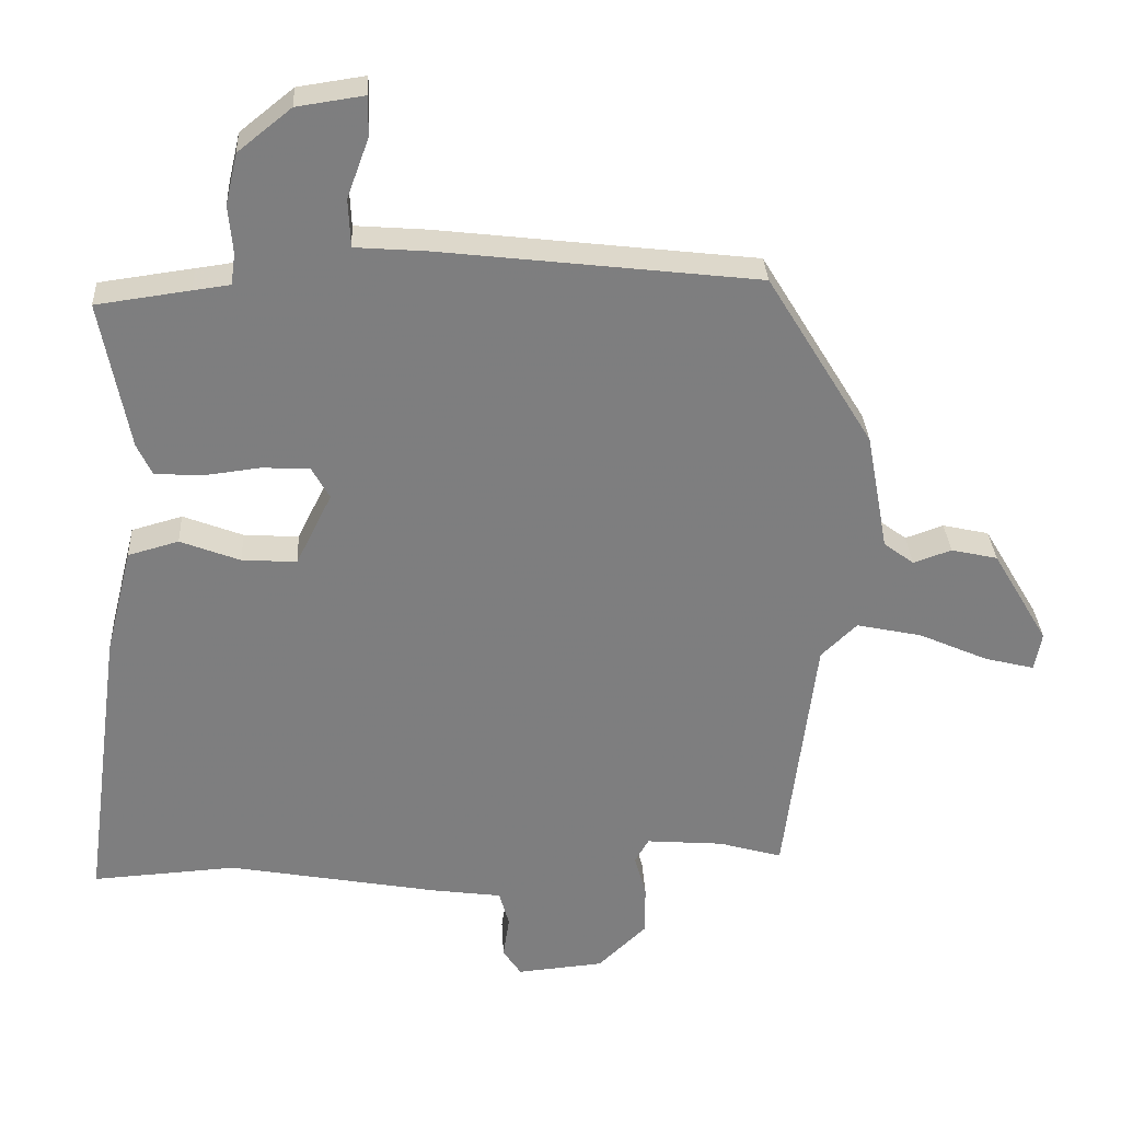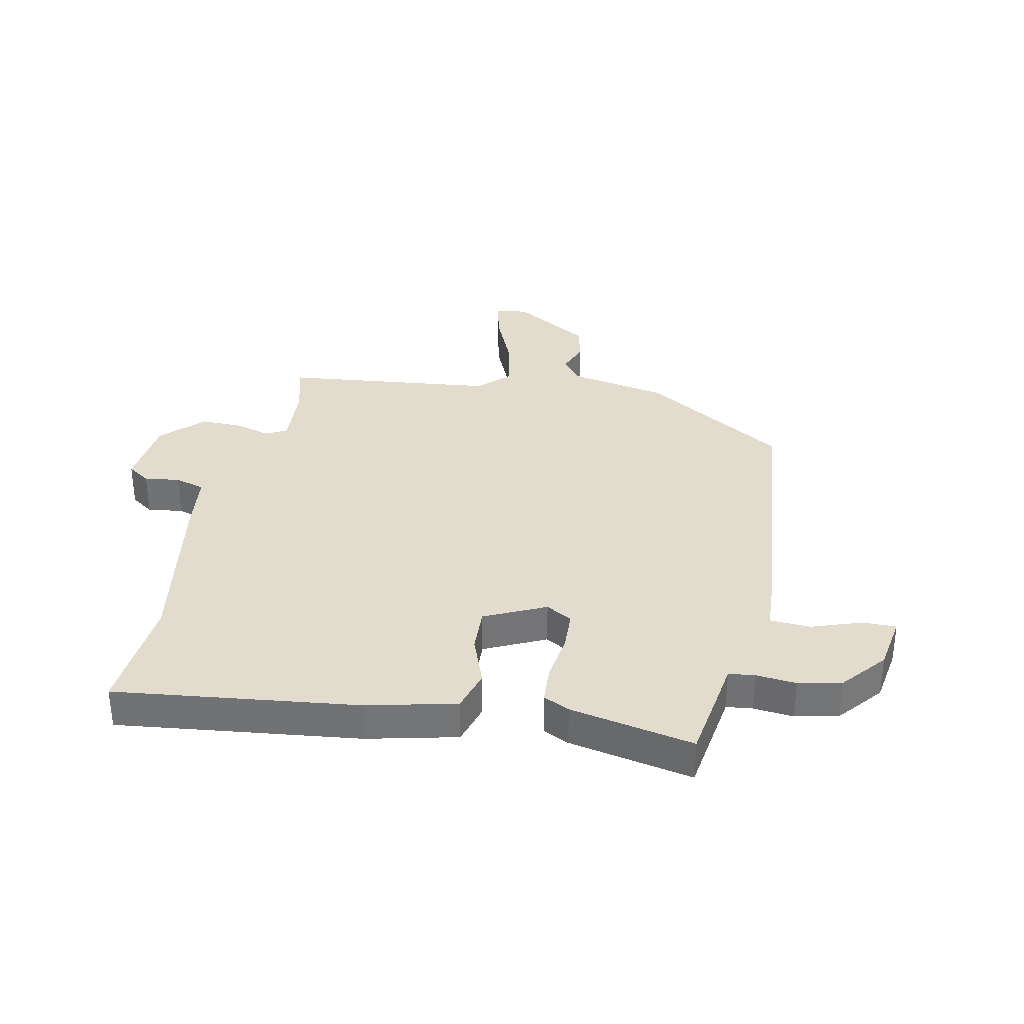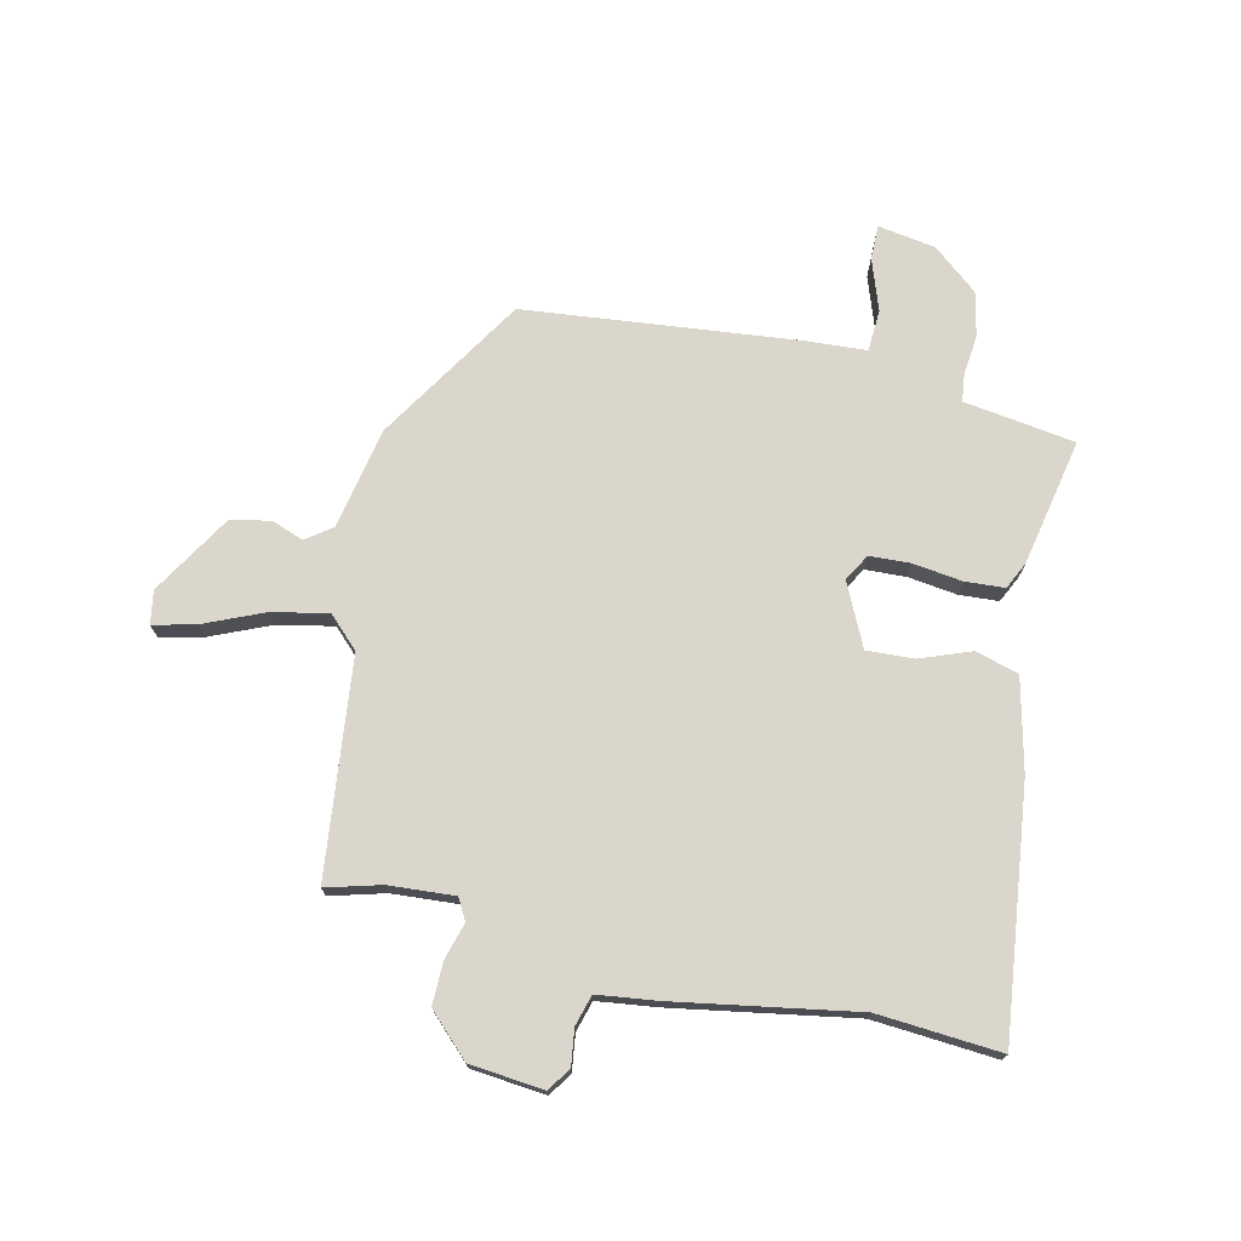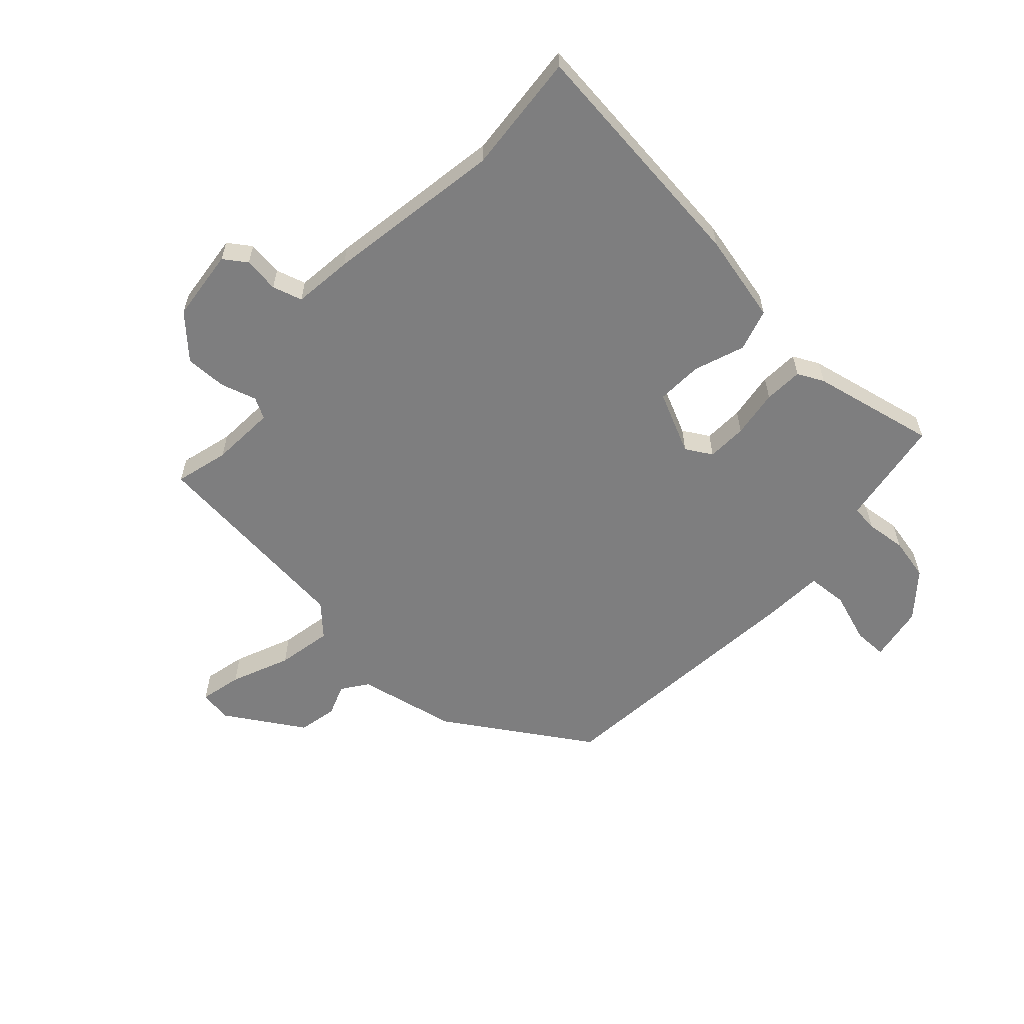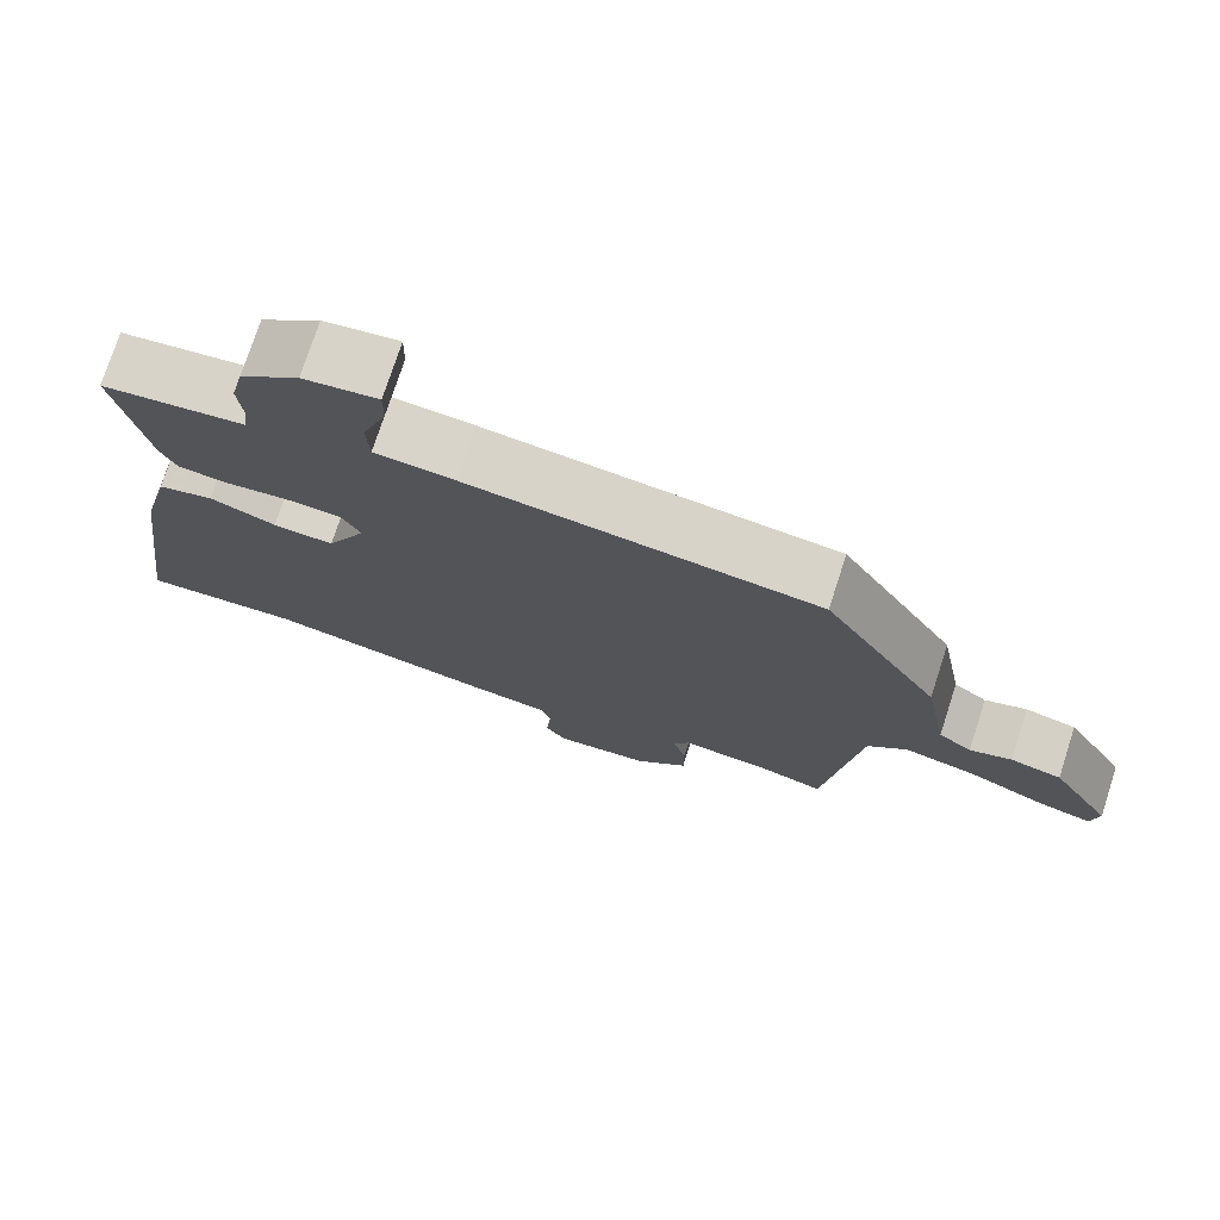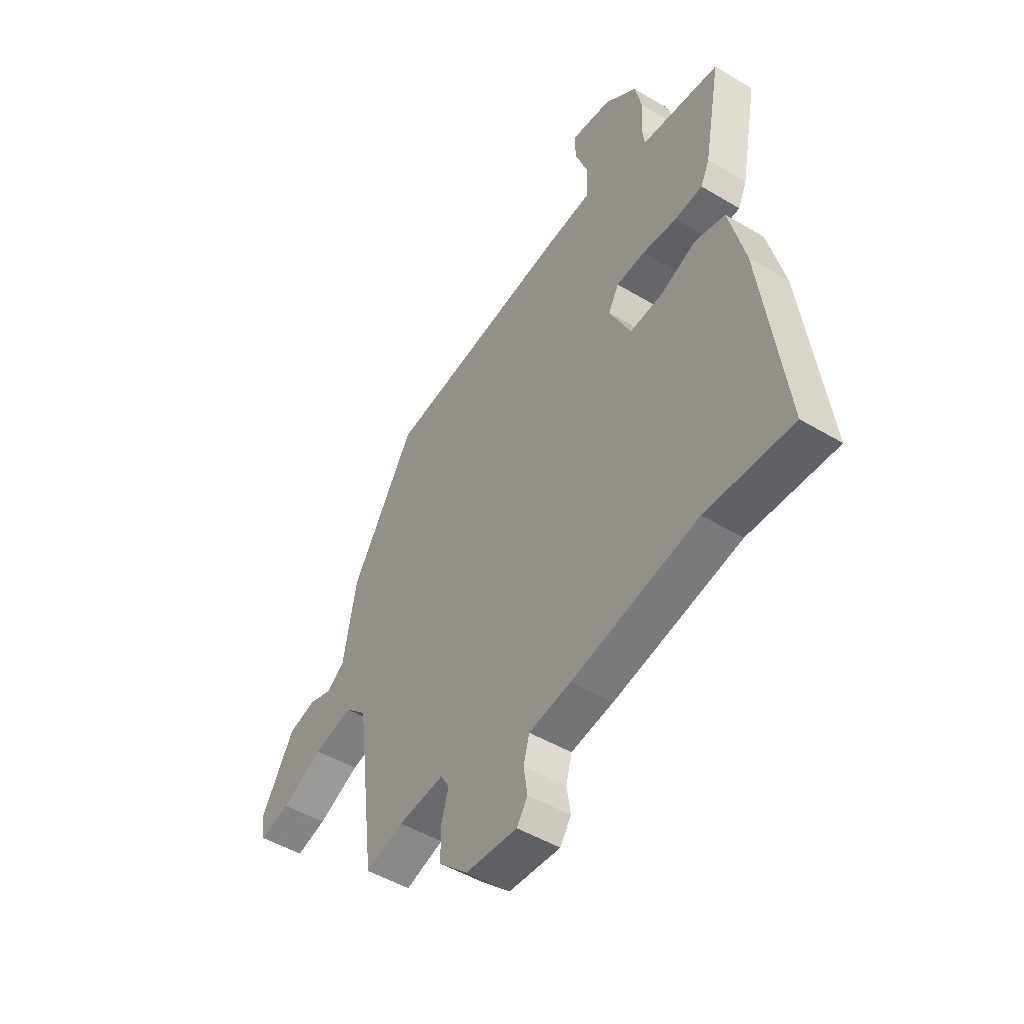
<metadata>
{"format":"obj","ext":"obj","renderer":"f3d","projection":"perspective","resolution":1024,"background":"white","views":[{"elev":30.9,"azim":-3.0,"up":"+Z"},{"elev":34.0,"azim":-77.5,"up":"+Y"},{"elev":73.7,"azim":-166.5,"up":"+Y"},{"elev":-59.4,"azim":-131.4,"up":"+Y"},{"elev":75.1,"azim":18.0,"up":"+Z"},{"elev":-48.9,"azim":-123.6,"up":"+Z"}]}
</metadata>
<code>
v 0.434 0.07 -0.503
v 0.344 0.07 -0.477
v 0.234 0.07 -0.468
v 0.214 0.07 -0.503
v 0.231 0.07 -0.564
v 0.231 0.07 -0.635
v 0.162 0.07 -0.701
v 0.039 0.07 -0.712
v 0.013 0.07 -0.673
v 0.022 0.07 -0.613
v 0.008 0.07 -0.562
v -0.092 0.07 -0.548
v -0.392 0.07 -0.493
v -0.597 0.07 -0.506
v -0.542 0.07 -0.095
v -0.504 0.07 0.057
v -0.432 0.07 0.077
v -0.347 0.07 0.044
v -0.269 0.07 0.039
v -0.218 0.07 0.142
v -0.243 0.07 0.187
v -0.311 0.07 0.191
v -0.393 0.07 0.181
v -0.459 0.07 0.186
v -0.48 0.07 0.231
v -0.52 0.07 0.443
v -0.387 0.07 0.461
v -0.334 0.07 0.468
v -0.328 0.07 0.513
v -0.334 0.07 0.581
v -0.317 0.07 0.654
v -0.241 0.07 0.715
v -0.145 0.07 0.729
v -0.146 0.07 0.672
v -0.177 0.07 0.587
v -0.174 0.07 0.518
v -0.071 0.07 0.51
v 0.38 0.07 0.457
v 0.53 0.07 0.211
v 0.561 0.07 0.042
v 0.604 0.07 0.01
v 0.658 0.07 0.029
v 0.724 0.07 0.014
v 0.803 0.07 -0.12
v 0.793 0.07 -0.175
v 0.722 0.07 -0.157
v 0.623 0.07 -0.113
v 0.53 0.07 -0.093
v 0.479 0.07 -0.142
v 0.434 0 -0.503
v 0.344 0 -0.477
v 0.234 0 -0.468
v 0.214 0 -0.503
v 0.231 0 -0.564
v 0.231 0 -0.635
v 0.162 0 -0.701
v 0.039 0 -0.712
v 0.013 0 -0.673
v 0.022 0 -0.613
v 0.008 0 -0.562
v -0.092 0 -0.548
v -0.392 0 -0.493
v -0.597 0 -0.506
v -0.542 0 -0.095
v -0.504 0 0.057
v -0.432 0 0.077
v -0.347 0 0.044
v -0.269 0 0.039
v -0.218 0 0.142
v -0.243 0 0.187
v -0.311 0 0.191
v -0.393 0 0.181
v -0.459 0 0.186
v -0.48 0 0.231
v -0.52 0 0.443
v -0.387 0 0.461
v -0.334 0 0.468
v -0.328 0 0.513
v -0.334 0 0.581
v -0.317 0 0.654
v -0.241 0 0.715
v -0.145 0 0.729
v -0.146 0 0.672
v -0.177 0 0.587
v -0.174 0 0.518
v -0.071 0 0.51
v 0.38 0 0.457
v 0.53 0 0.211
v 0.561 0 0.042
v 0.604 0 0.01
v 0.658 0 0.029
v 0.724 0 0.014
v 0.803 0 -0.12
v 0.793 0 -0.175
v 0.722 0 -0.157
v 0.623 0 -0.113
v 0.53 0 -0.093
v 0.479 0 -0.142
f 44 45 46 47
f 44 47 48
f 41 42 43 44
f 41 44 48
f 40 41 48 49
f 36 37 38 39
f 36 39 40 49
f 32 33 34 35
f 32 35 36
f 29 30 31 32
f 28 29 32 36
f 25 26 27 28
f 22 23 24 25
f 21 22 25 28
f 20 21 28 36
f 15 16 17 18
f 13 14 15 18
f 11 12 13 18
f 11 18 19
f 7 8 9 10
f 7 10 11
f 4 5 6 7
f 4 7 11 19
f 36 49 1 2
f 20 36 2 3
f 3 4 19 20
f 96 95 94 93
f 97 96 93
f 93 92 91 90
f 97 93 90
f 98 97 90 89
f 88 87 86 85
f 98 89 88 85
f 84 83 82 81
f 85 84 81
f 81 80 79 78
f 85 81 78 77
f 77 76 75 74
f 74 73 72 71
f 77 74 71 70
f 85 77 70 69
f 67 66 65 64
f 67 64 63 62
f 67 62 61 60
f 68 67 60
f 59 58 57 56
f 60 59 56
f 56 55 54 53
f 68 60 56 53
f 51 50 98 85
f 52 51 85 69
f 69 68 53 52
f 1 50 51 2
f 2 51 52 3
f 3 52 53 4
f 4 53 54 5
f 5 54 55 6
f 6 55 56 7
f 7 56 57 8
f 8 57 58 9
f 9 58 59 10
f 10 59 60 11
f 11 60 61 12
f 12 61 62 13
f 13 62 63 14
f 14 63 64 15
f 15 64 65 16
f 16 65 66 17
f 17 66 67 18
f 18 67 68 19
f 19 68 69 20
f 20 69 70 21
f 21 70 71 22
f 22 71 72 23
f 23 72 73 24
f 24 73 74 25
f 25 74 75 26
f 26 75 76 27
f 27 76 77 28
f 28 77 78 29
f 29 78 79 30
f 30 79 80 31
f 31 80 81 32
f 32 81 82 33
f 33 82 83 34
f 34 83 84 35
f 35 84 85 36
f 36 85 86 37
f 37 86 87 38
f 38 87 88 39
f 39 88 89 40
f 40 89 90 41
f 41 90 91 42
f 42 91 92 43
f 43 92 93 44
f 44 93 94 45
f 45 94 95 46
f 46 95 96 47
f 47 96 97 48
f 48 97 98 49
f 49 98 50 1

</code>
